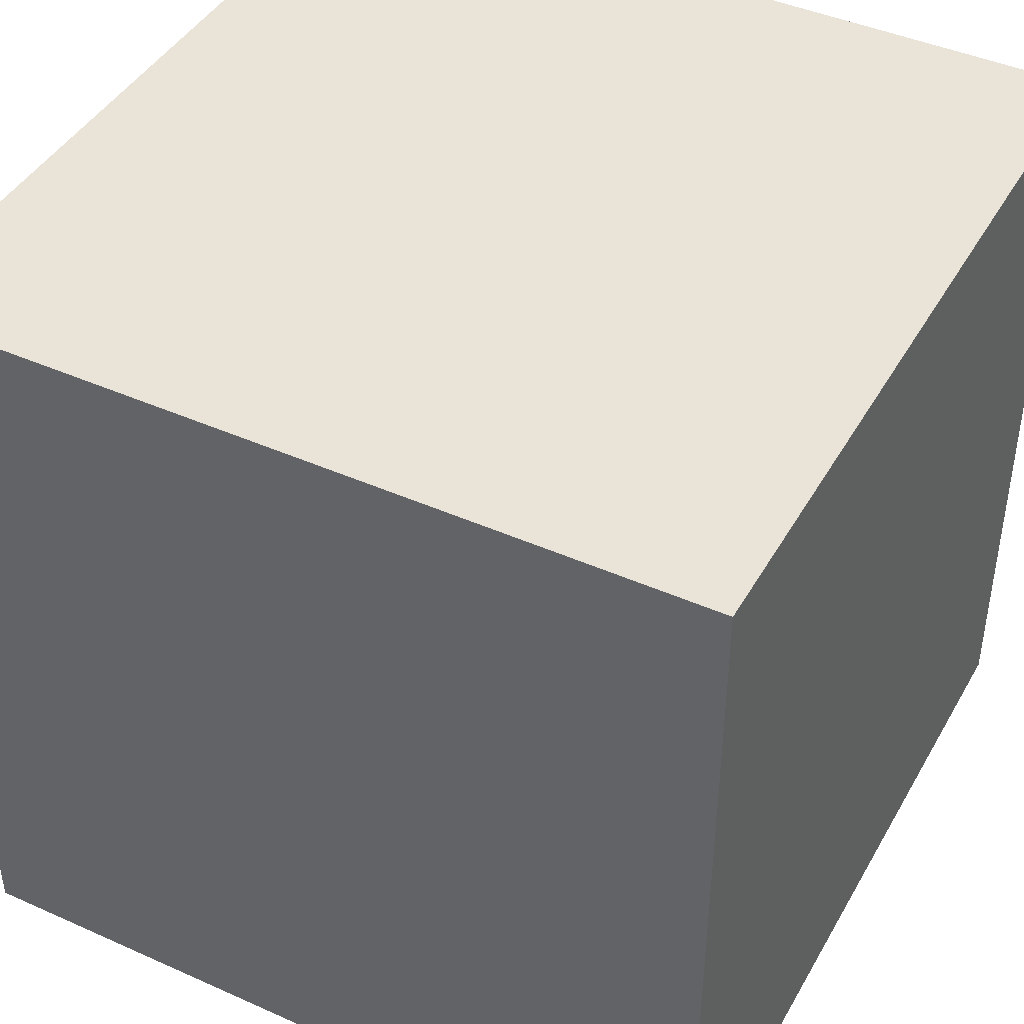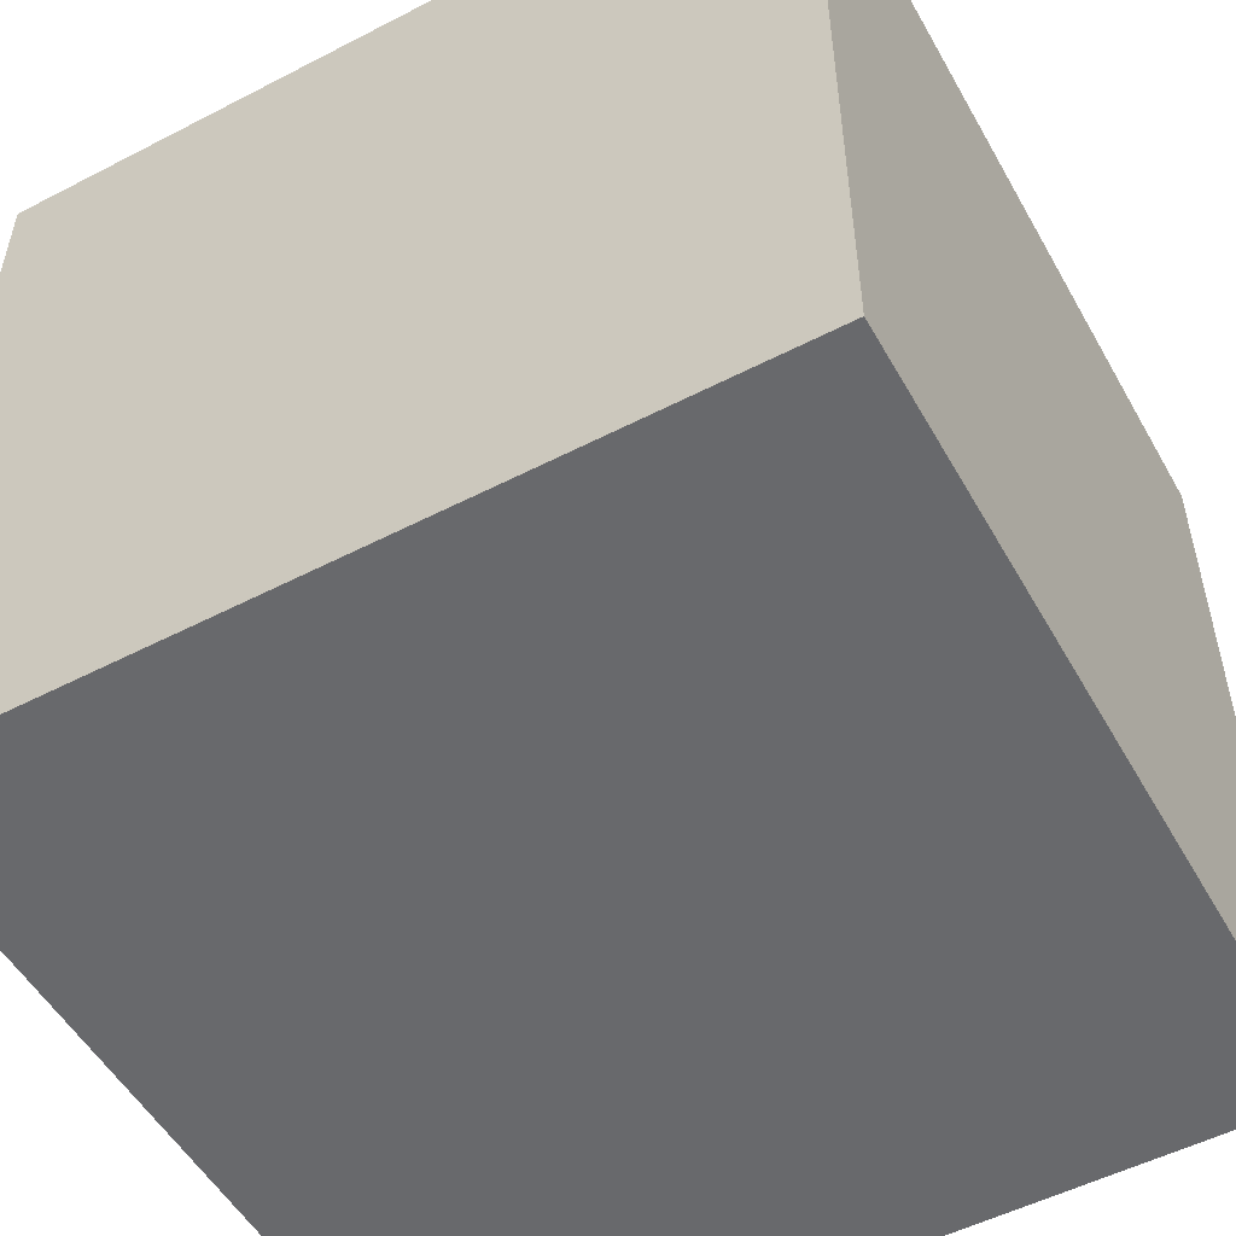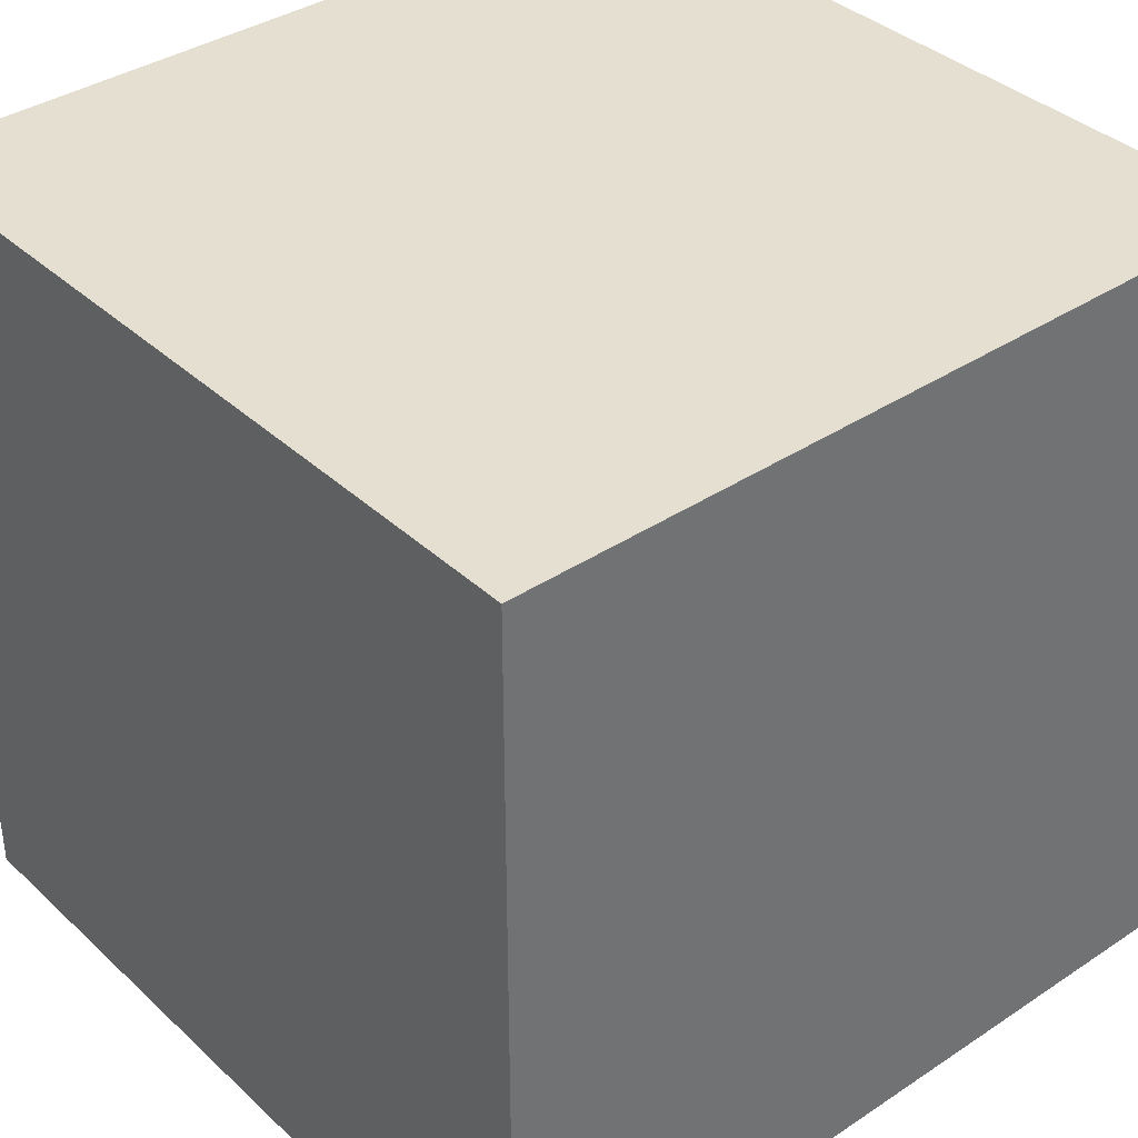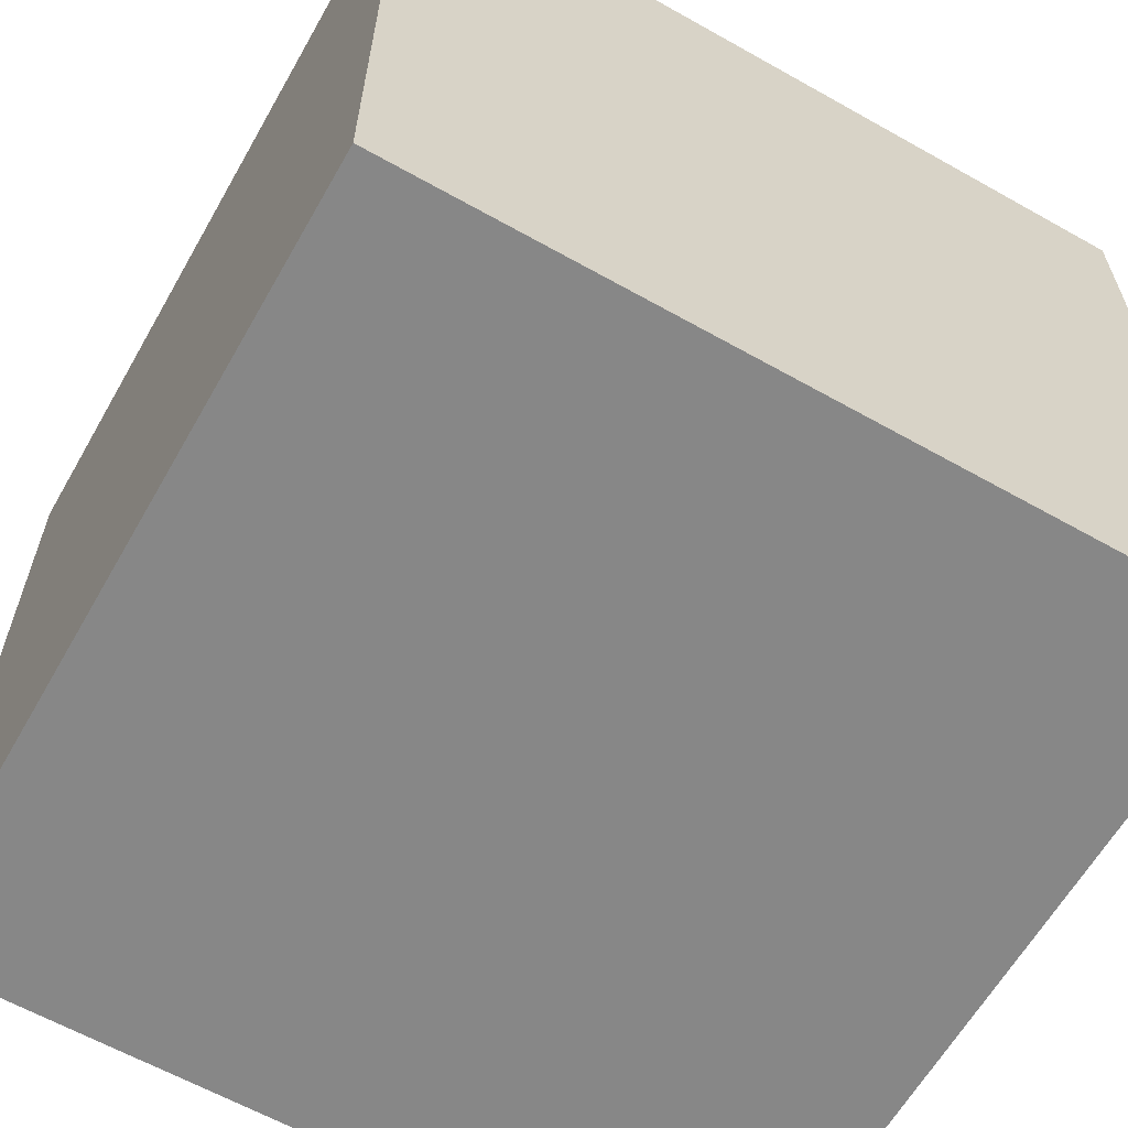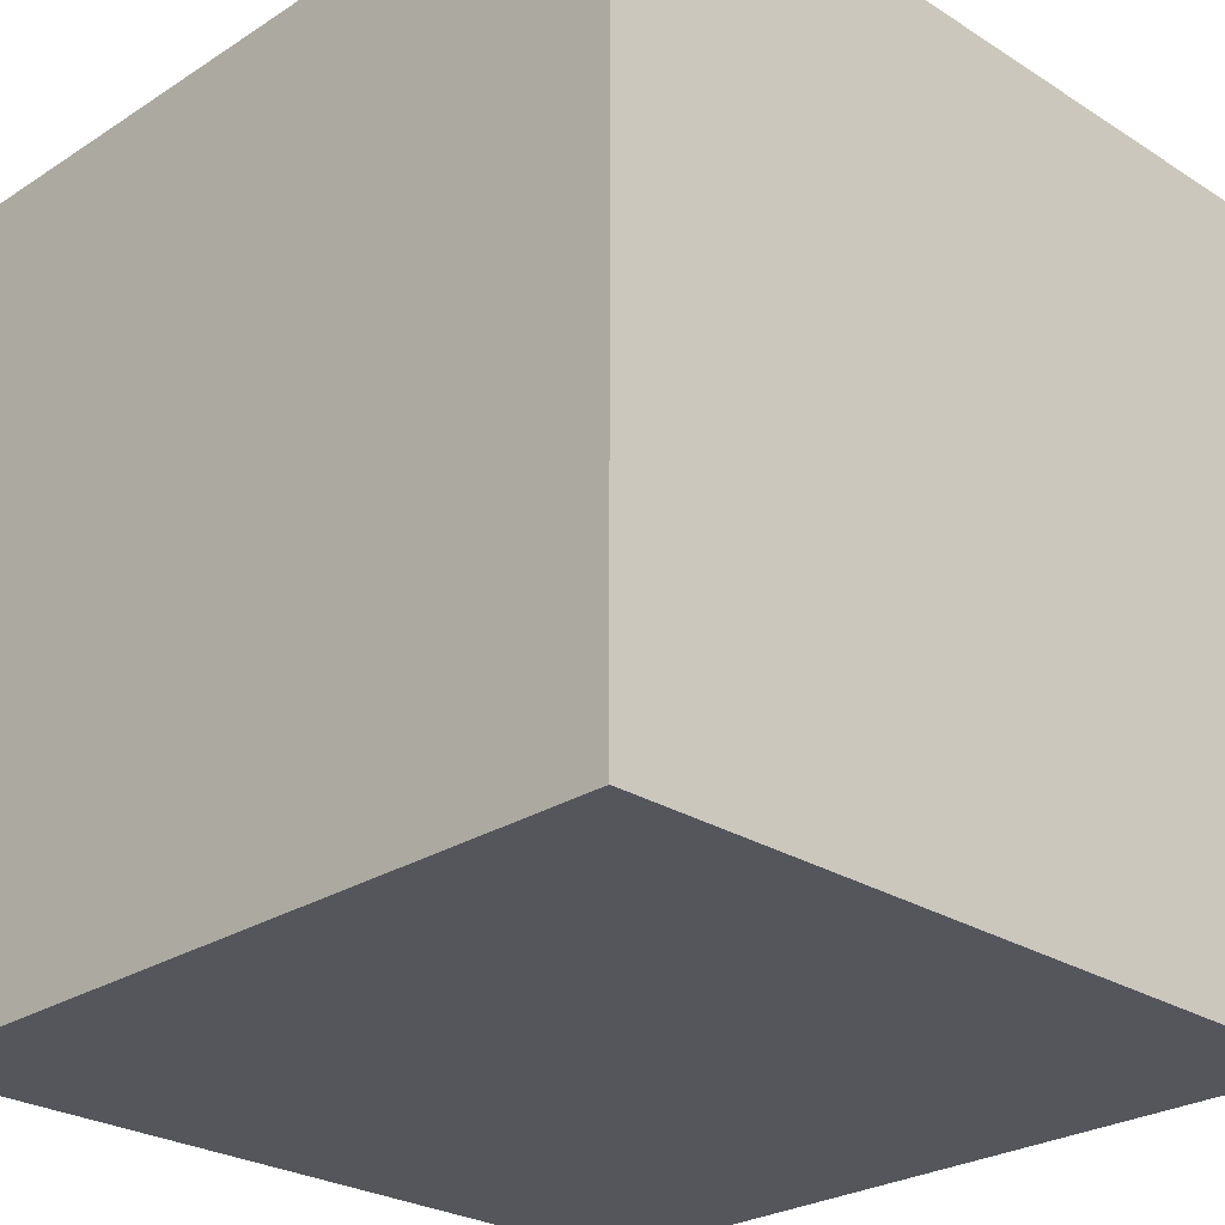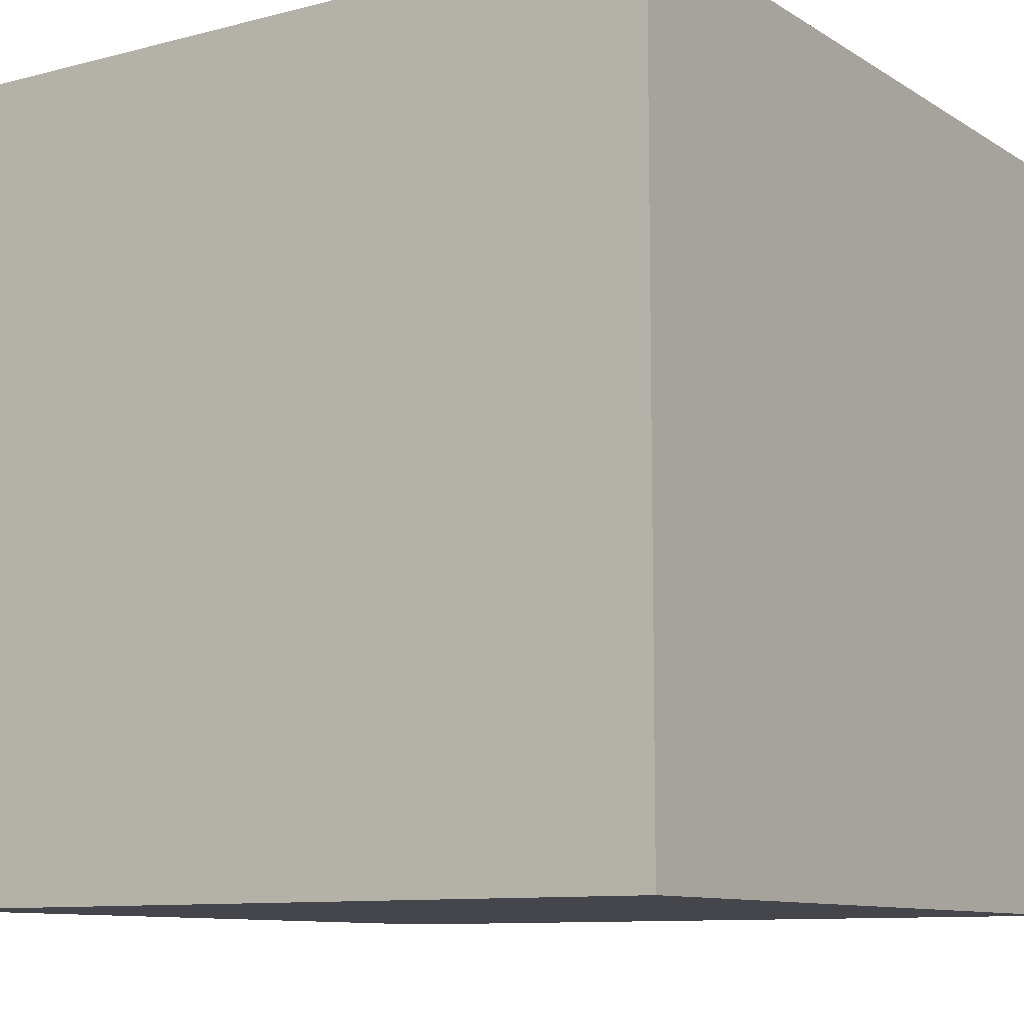
<metadata>
{"format":"obj","ext":"obj","renderer":"f3d","projection":"perspective","resolution":1024,"background":"white","views":[{"elev":43.3,"azim":-62.2,"up":"+Z"},{"elev":-52.8,"azim":119.0,"up":"+Y"},{"elev":37.3,"azim":-130.4,"up":"+Z"},{"elev":-62.4,"azim":60.3,"up":"+Y"},{"elev":-26.3,"azim":-134.8,"up":"+Y"},{"elev":-10.0,"azim":-146.4,"up":"+Y"}]}
</metadata>
<code>
g Box
v -0.5 -0.5 0.5
v -0.5 0.5 0.5
v 0.5 0.5 0.5
v 0.5 -0.5 0.5
v 0.5 -0.5 -0.5
v 0.5 0.5 -0.5
v -0.5 0.5 -0.5
v -0.5 -0.5 -0.5
f 4 3 2 1
f 8 7 6 5
f 1 2 7 8
f 5 6 3 4
f 3 6 7 2
f 5 4 1 8

</code>
